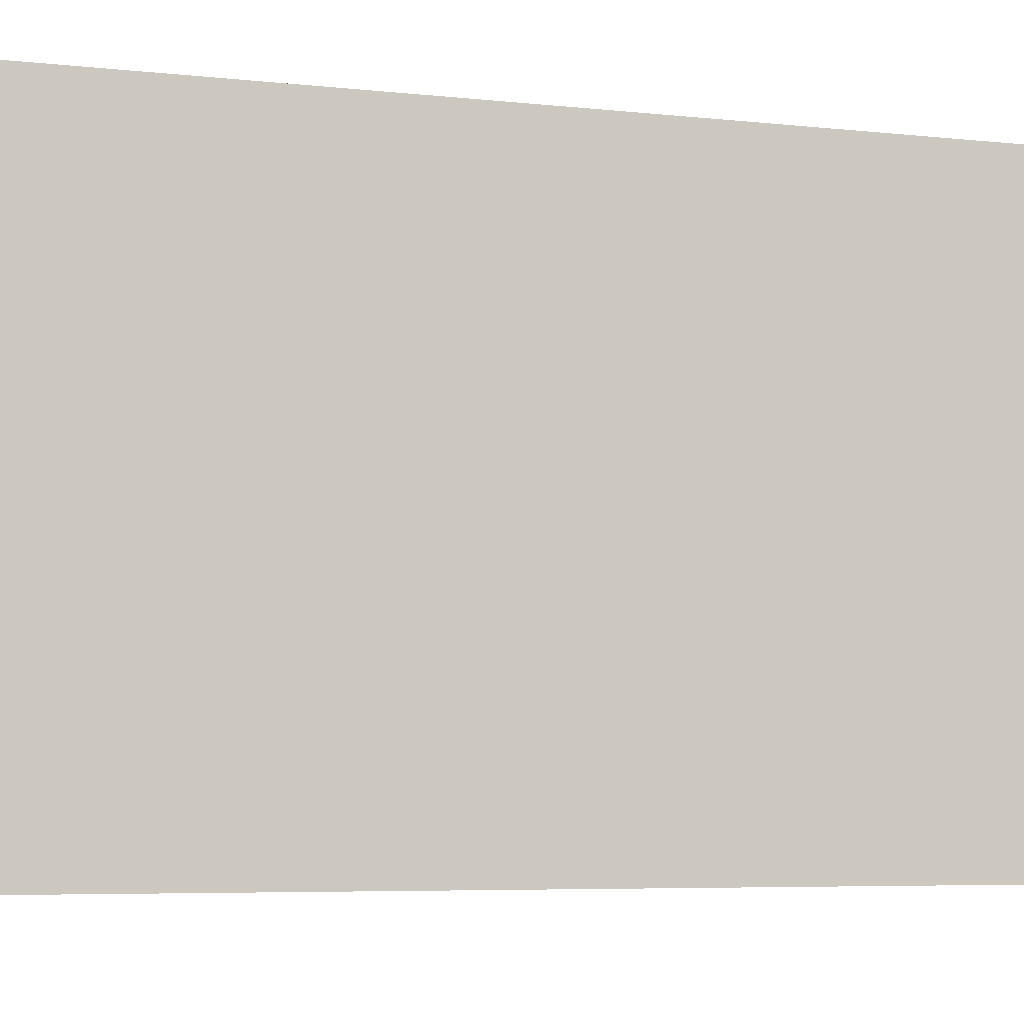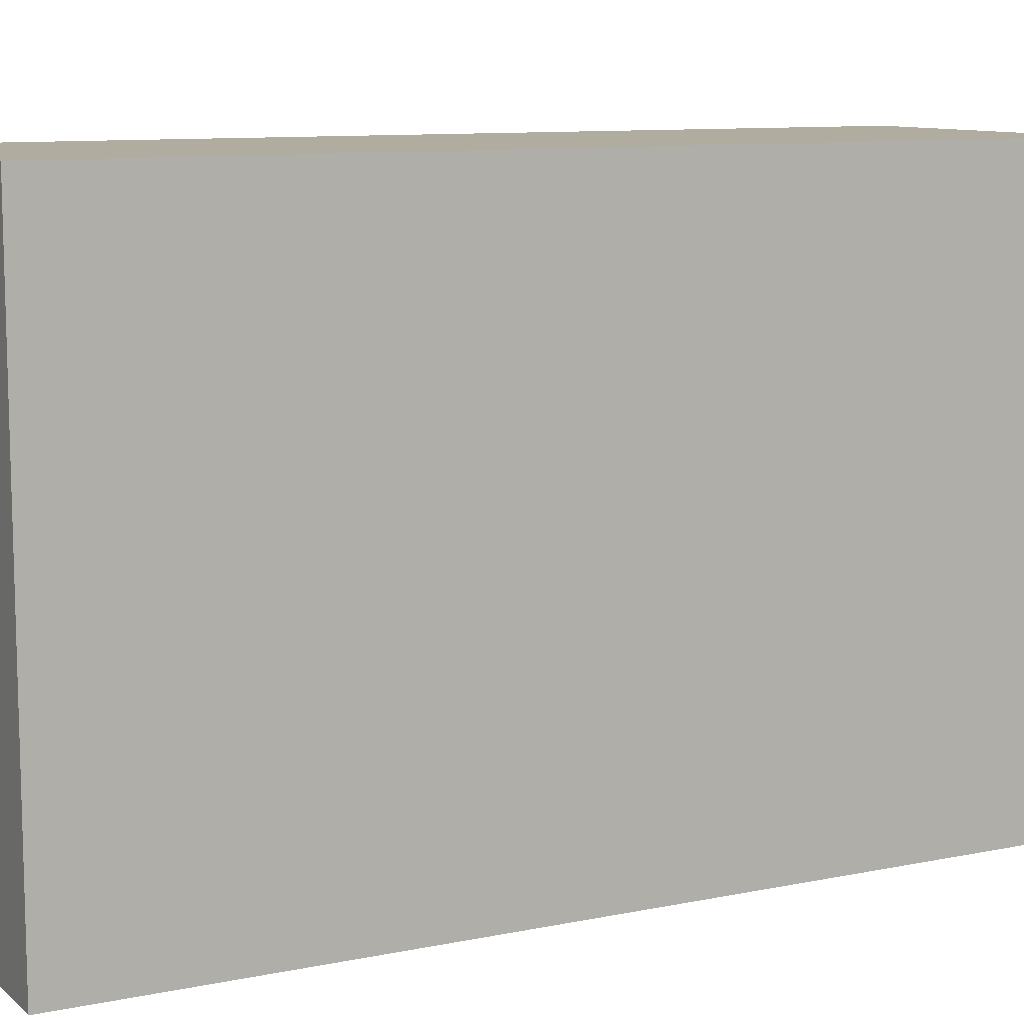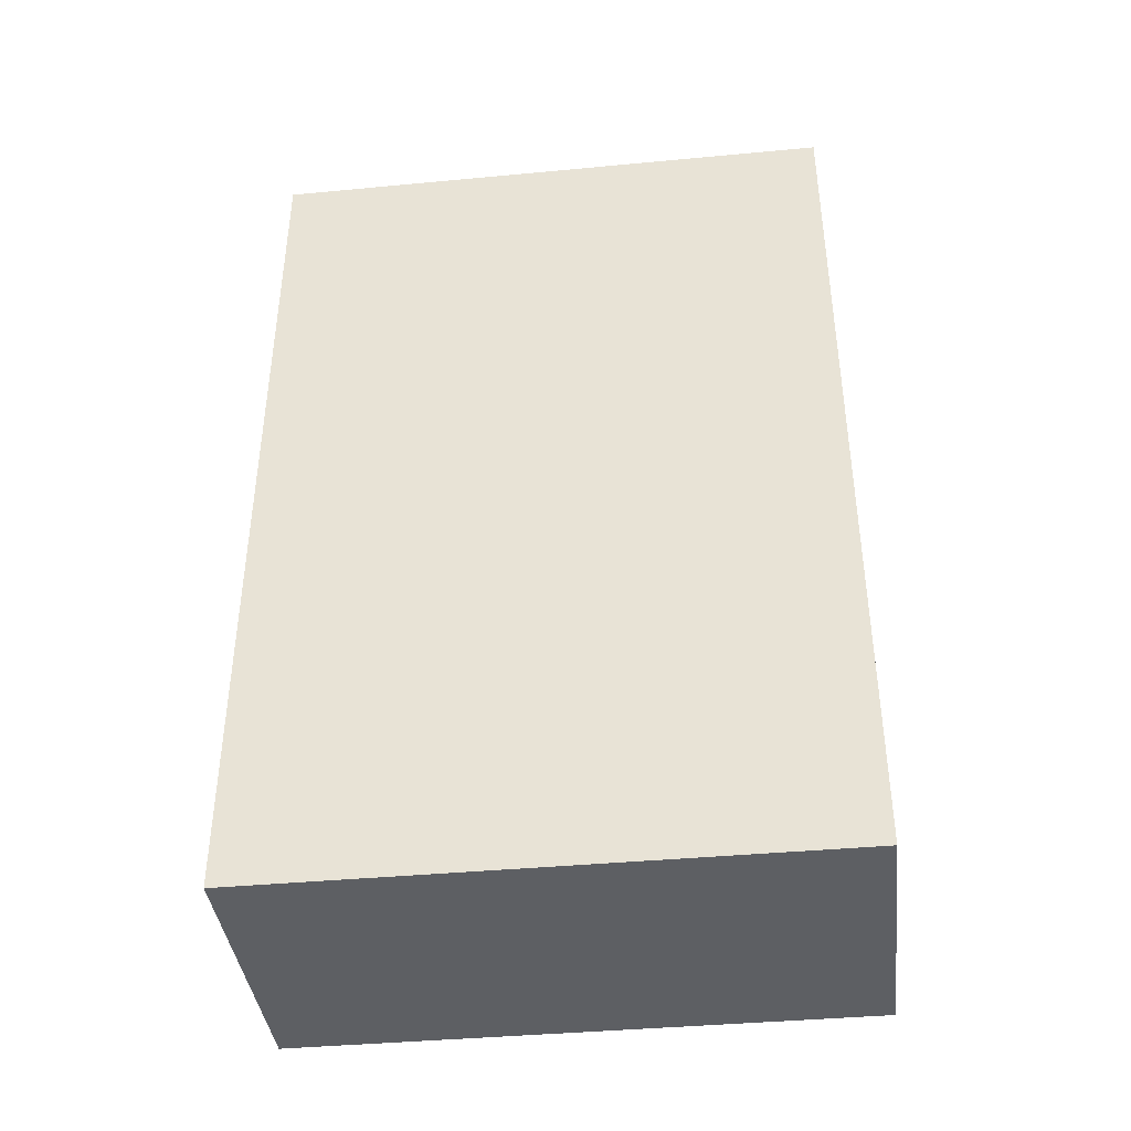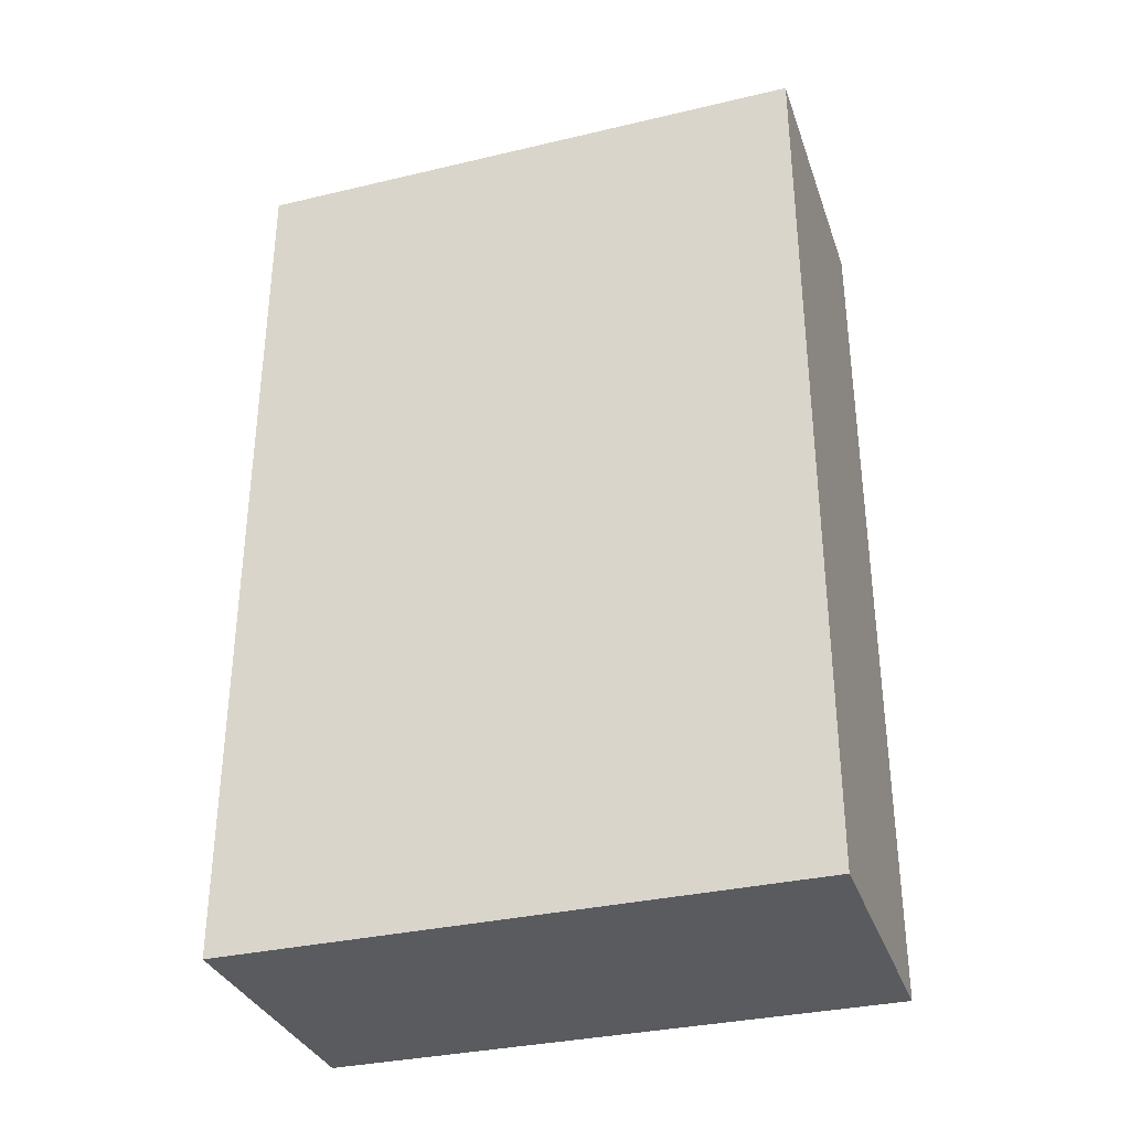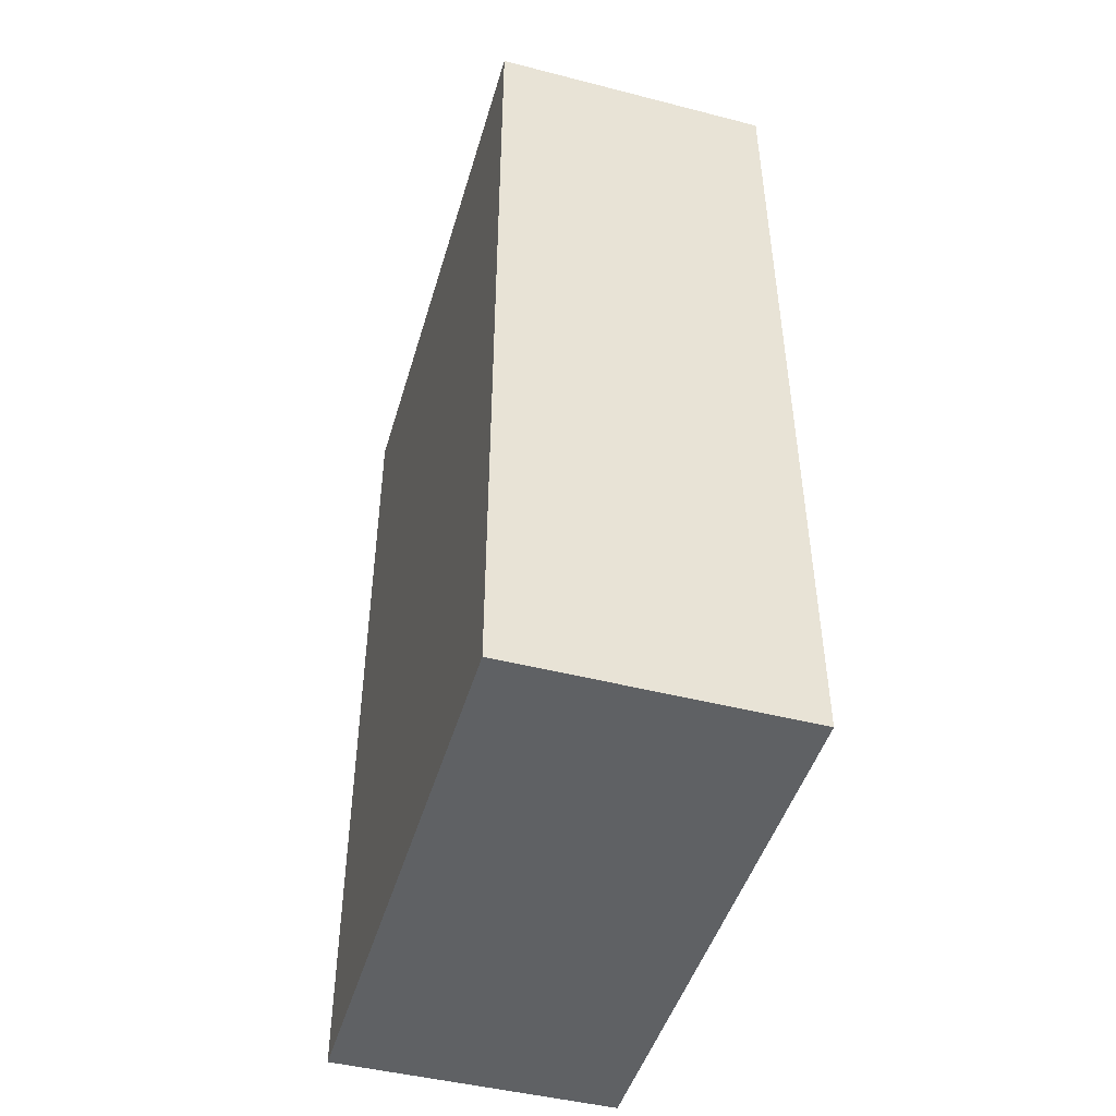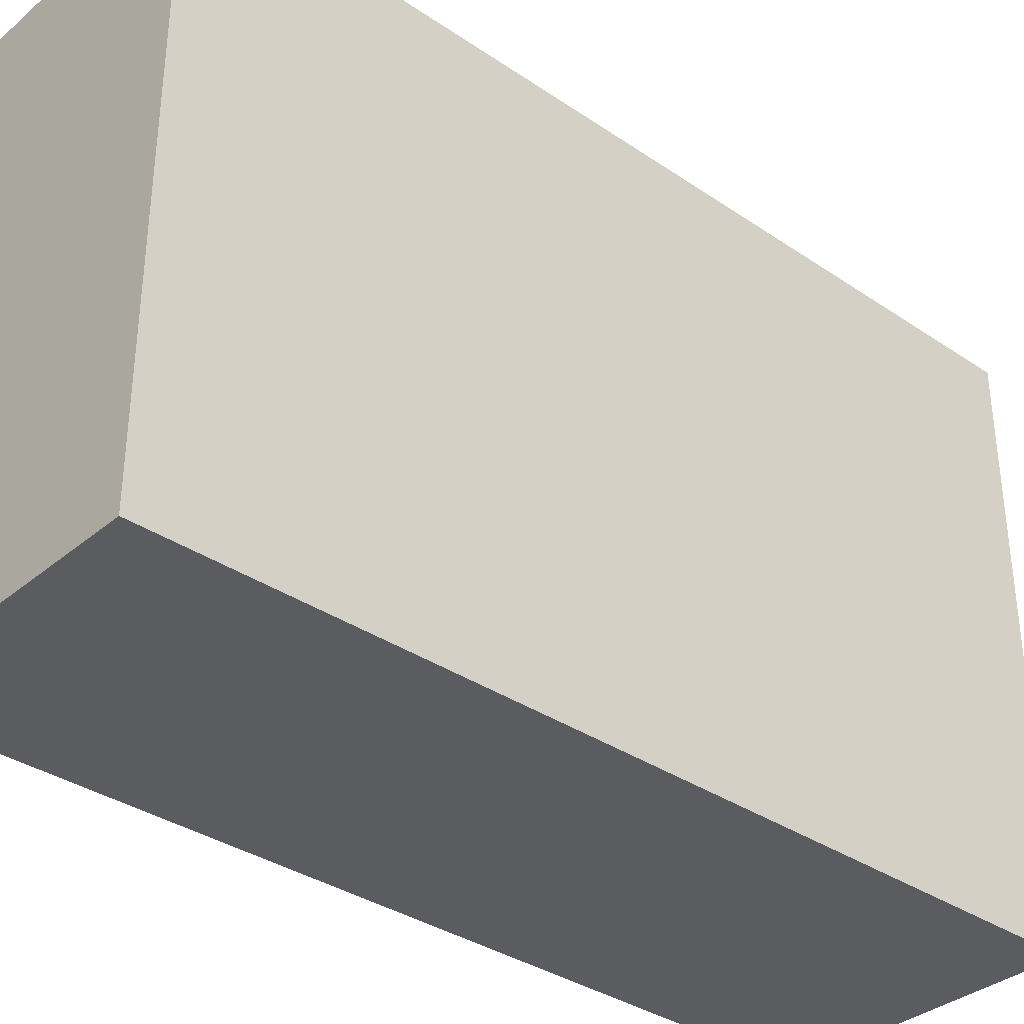
<metadata>
{"format":"obj","ext":"obj","renderer":"f3d","projection":"perspective","resolution":1024,"background":"white","views":[{"elev":-6.1,"azim":-107.9,"up":"+Y"},{"elev":10.0,"azim":-117.7,"up":"+Y"},{"elev":-40.2,"azim":-83.4,"up":"+Z"},{"elev":-33.3,"azim":107.9,"up":"+Z"},{"elev":-46.7,"azim":163.8,"up":"+Z"},{"elev":-35.1,"azim":-132.0,"up":"+Y"}]}
</metadata>
<code>
g G-__556212
v 0.05 0.2 0.155
v -0.05 0 0.155
v 0.05 0 0.155
v -0.05 0.2 0.155
v -0.05 0.153 -0.004467
v -0.05 0.165 -0.02
v -0.05 0.1724 -0.03809
v -0.05 0.2 -0.155
v -0.05 0.1375 0.007452
v -0.05 0.1194 0.01494
v -0.05 0.1 0.0175
v -0.05 0.175 -0.0575
v -0.05 0.1724 -0.07691
v -0.05 0.165 -0.095
v -0.05 0.153 -0.1105
v -0.05 0.1375 -0.1225
v -0.05 0.1194 -0.1299
v -0.05 0.1 -0.1325
v -0.05 0.02756 -0.03809
v -0.05 0 -0.155
v -0.05 0.03505 -0.02
v -0.05 0.04697 -0.004467
v -0.05 0.0625 0.007452
v -0.05 0.08059 0.01494
v -0.05 0.025 -0.0575
v -0.05 0.02756 -0.07691
v -0.05 0.03505 -0.095
v -0.05 0.04697 -0.1105
v -0.05 0.0625 -0.1225
v -0.05 0.08059 -0.1299
v 0.05 0.2 -0.155
v 0.05 0 -0.155
g G-__556212_G-__556212_Metal
f 1 2 3
f 2 1 4
f 4 5 2
f 5 4 6
f 6 4 7
f 7 4 8
f 2 5 9
f 2 9 10
f 2 10 11
f 7 8 12
f 12 8 13
f 13 8 14
f 14 8 15
f 15 8 16
f 16 8 17
f 17 8 18
f 2 19 20
f 19 2 21
f 21 2 22
f 22 2 23
f 23 2 24
f 24 2 11
f 20 19 25
f 20 25 26
f 20 26 27
f 20 27 28
f 20 28 29
f 20 29 30
f 20 30 18
f 20 18 8
f 1 8 4
f 8 1 31
f 8 32 20
f 32 8 31
f 32 1 3
f 1 32 31
f 20 3 2
f 3 20 32
g G-__556212_G-__556212_Roof
f 10 24 11
f 24 10 9
f 24 9 23
f 23 9 5
f 23 5 22
f 22 5 6
f 22 6 21
f 21 6 7
f 21 7 19
f 19 7 12
f 19 12 25
f 25 12 13
f 25 13 26
f 26 13 14
f 26 14 27
f 27 14 15
f 27 15 28
f 28 15 16
f 28 16 29
f 29 16 17
f 29 17 30
f 30 17 18

</code>
